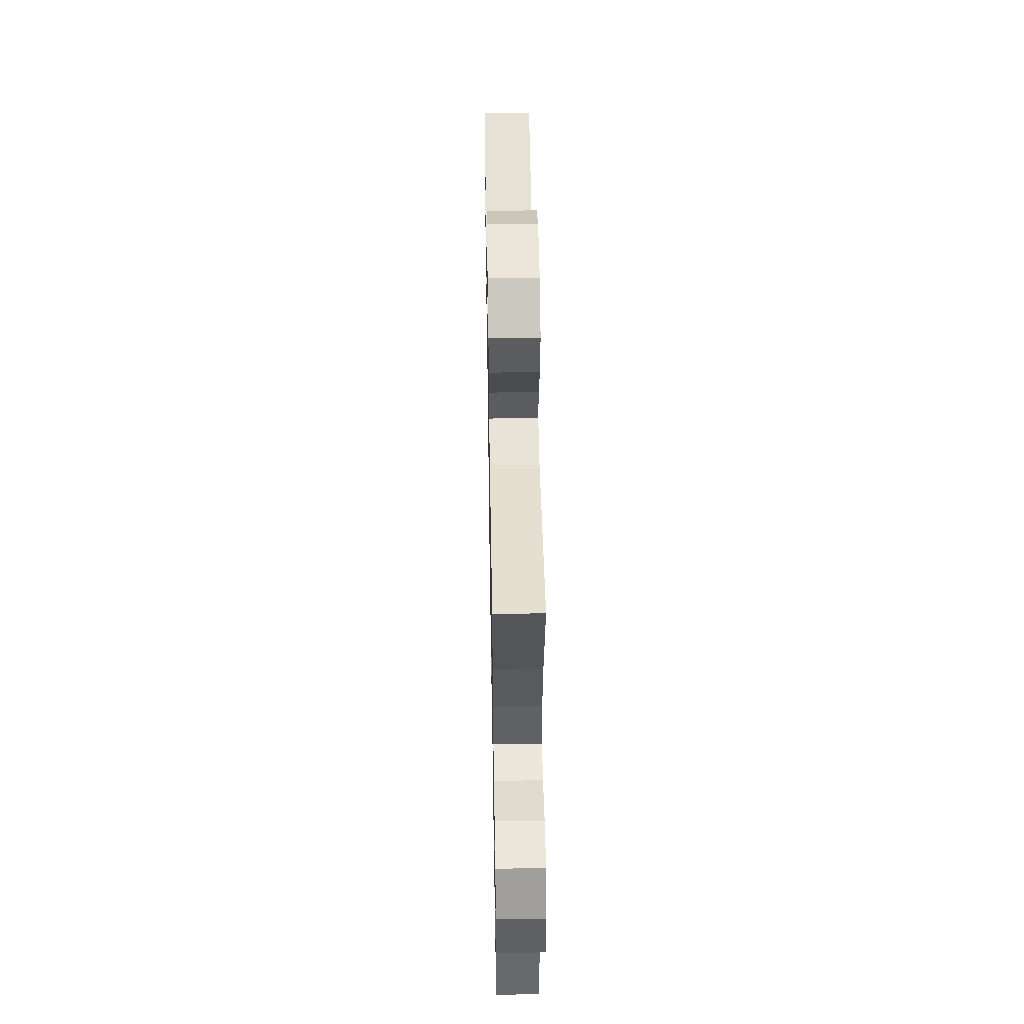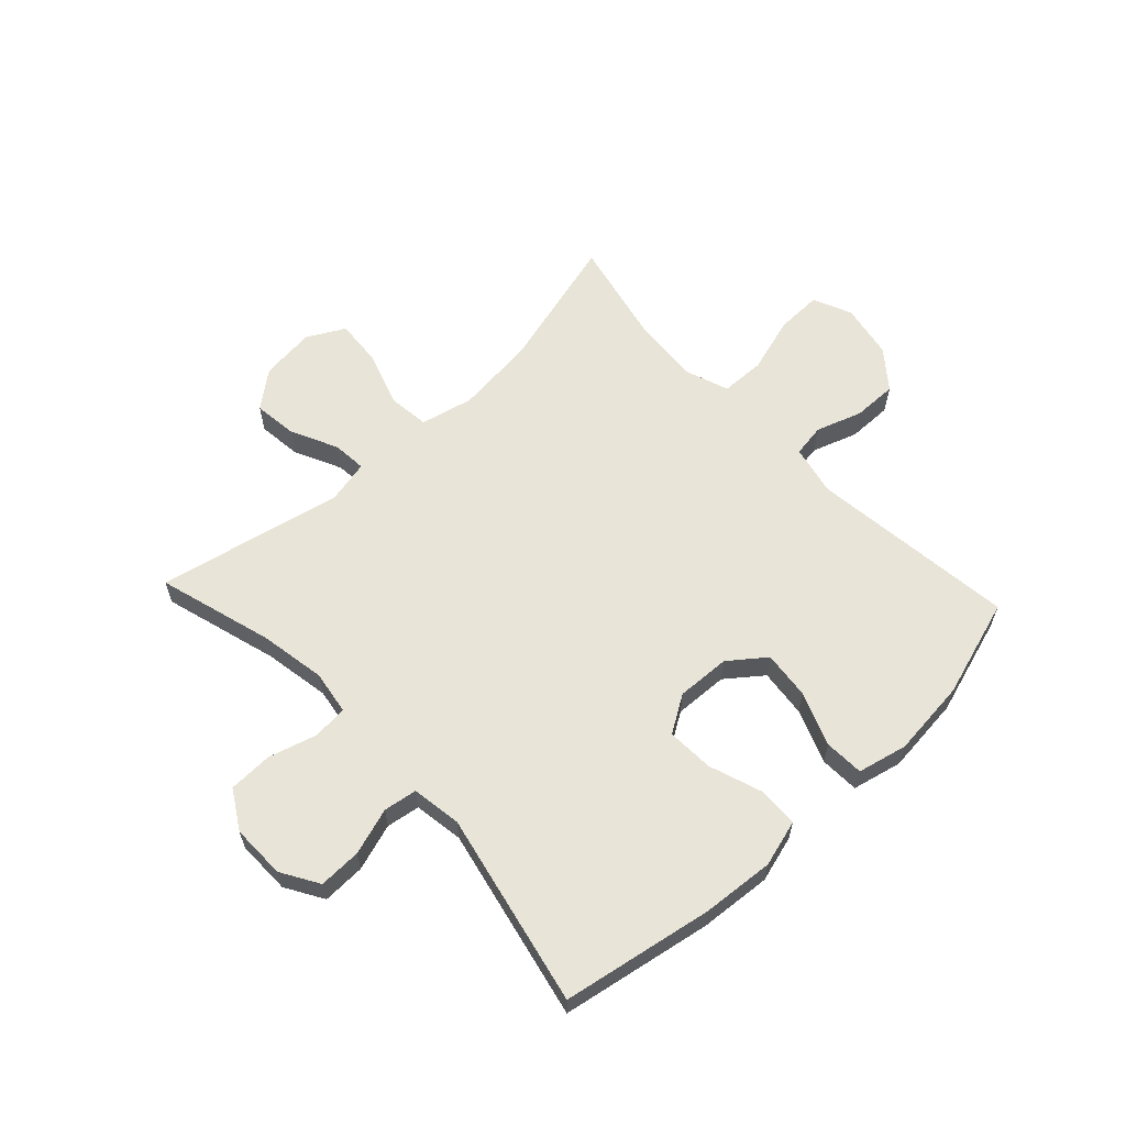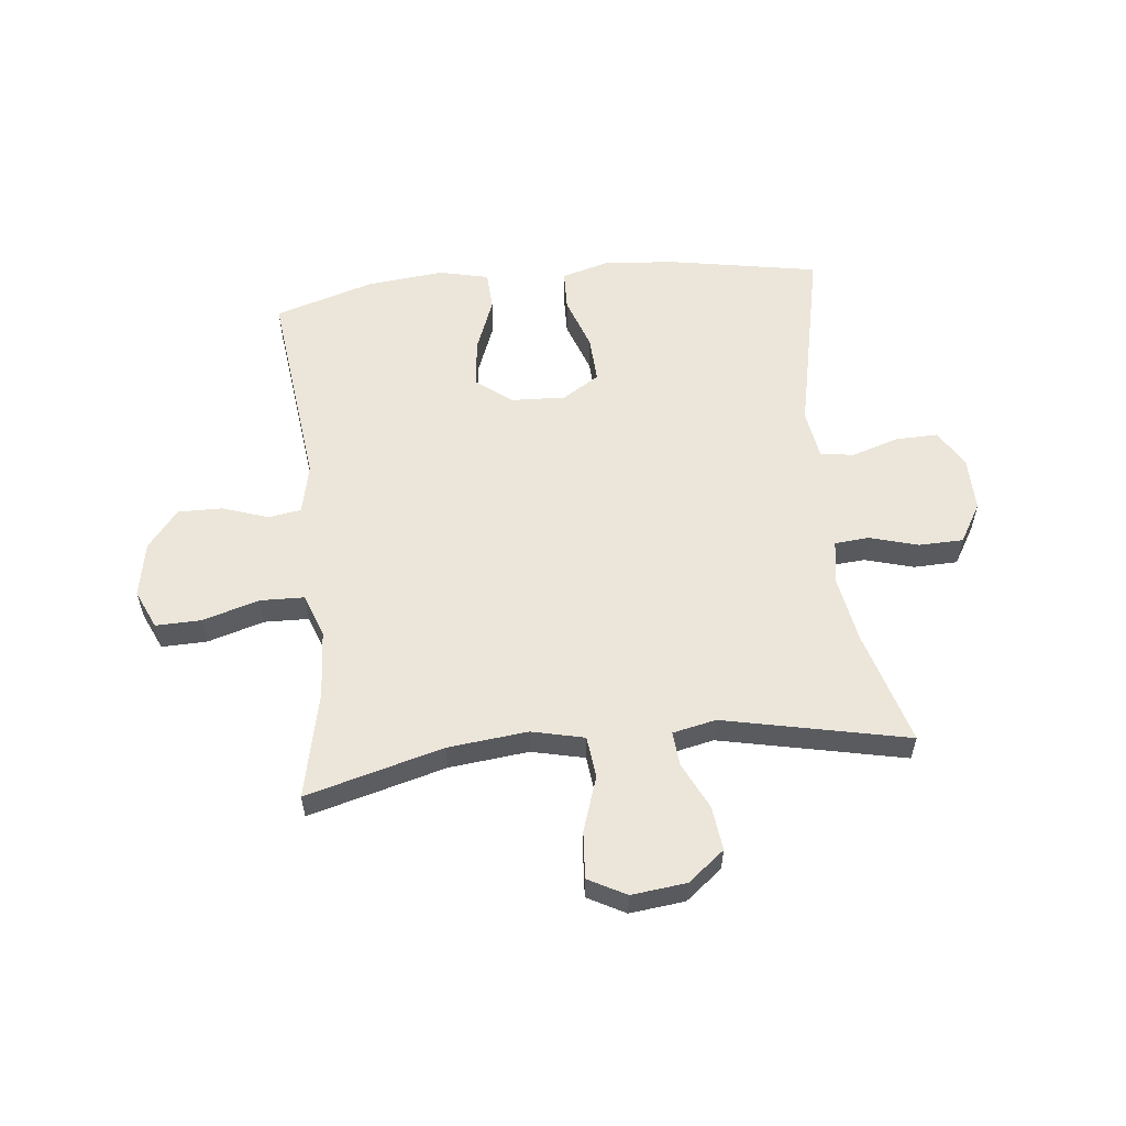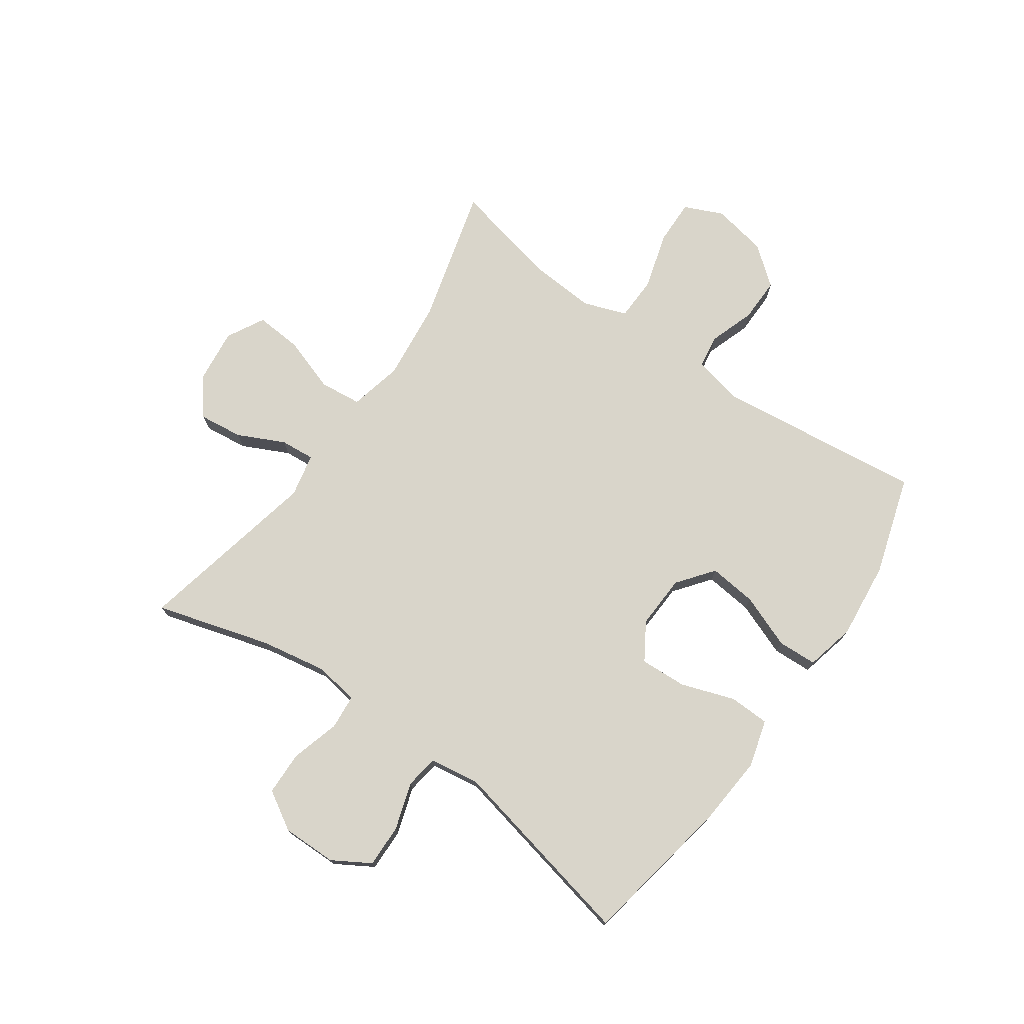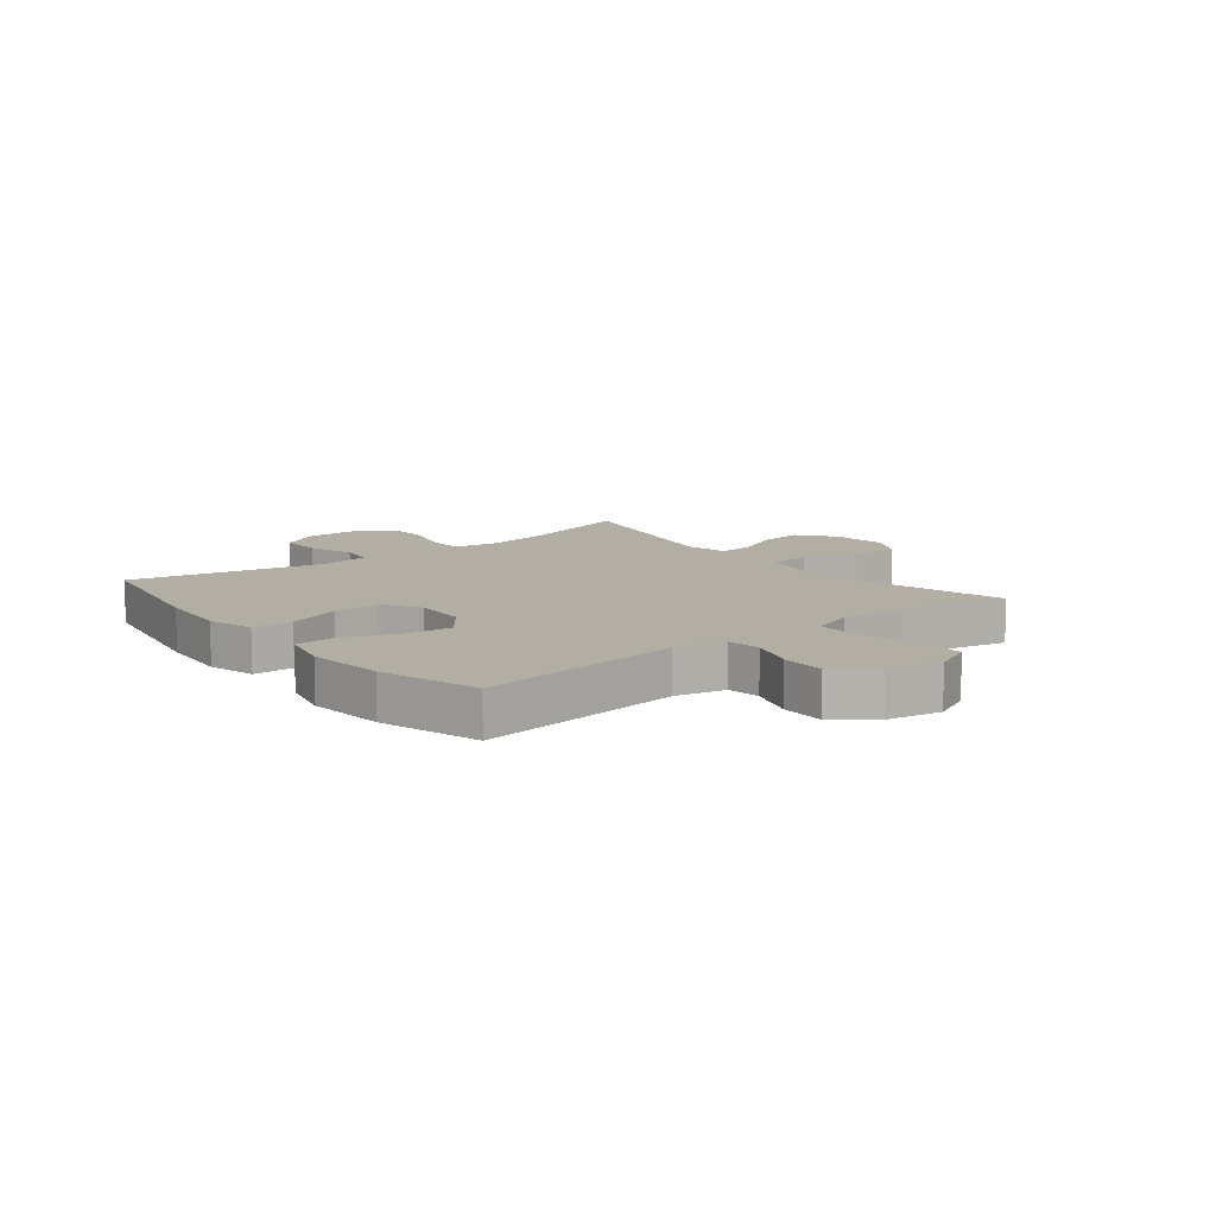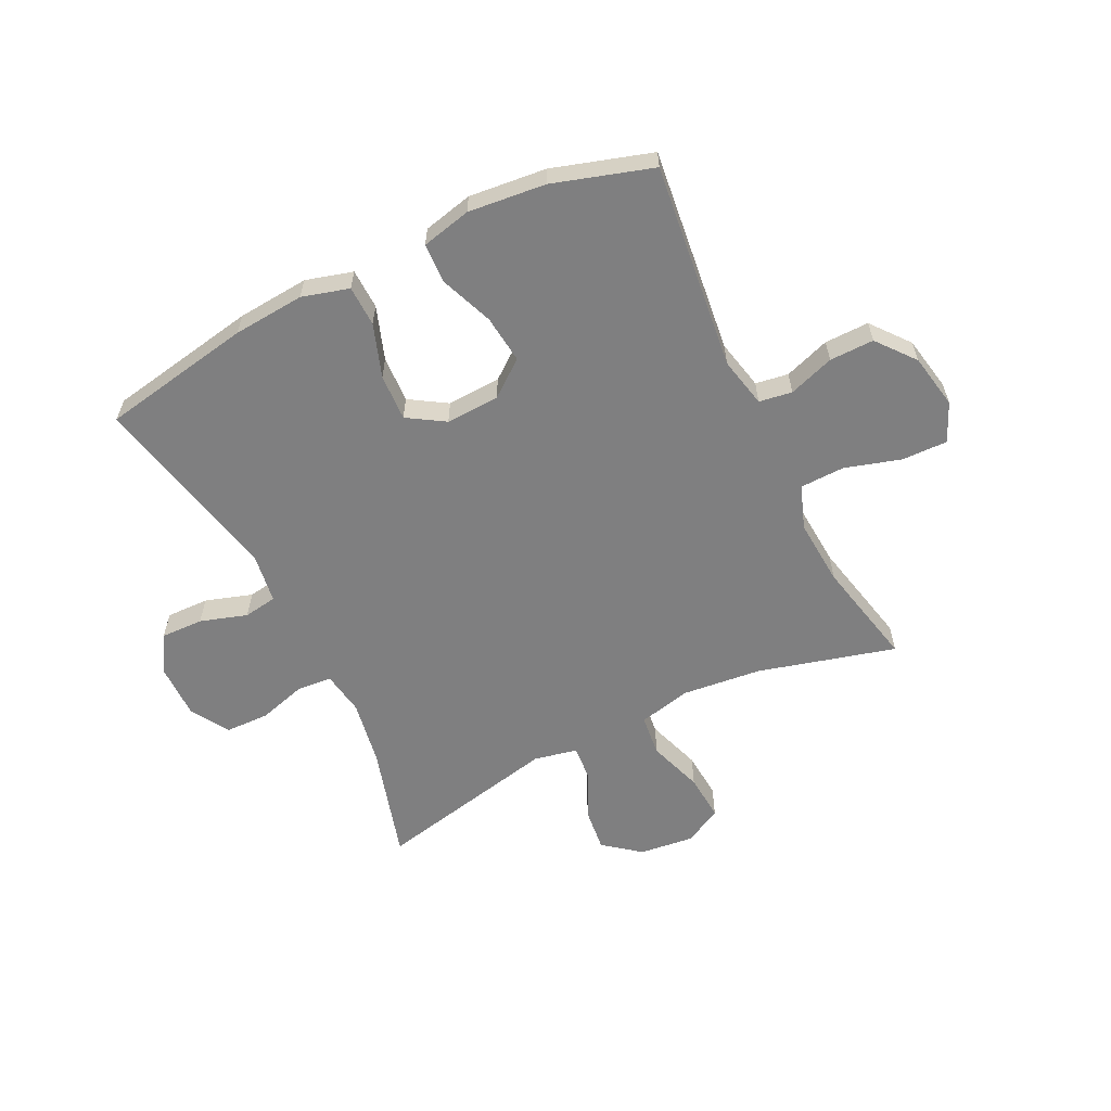
<metadata>
{"format":"obj","ext":"obj","renderer":"f3d","projection":"perspective","resolution":1024,"background":"white","views":[{"elev":49.5,"azim":89.0,"up":"+Z"},{"elev":61.3,"azim":136.9,"up":"+Y"},{"elev":57.1,"azim":-6.1,"up":"+Y"},{"elev":74.5,"azim":125.1,"up":"+Y"},{"elev":11.0,"azim":-128.5,"up":"+Y"},{"elev":-59.8,"azim":-153.8,"up":"+Y"}]}
</metadata>
<code>
v -0.5 0.07 0.5
v -0.263 0.07 0.436
v -0.125 0.07 0.421
v -0.034 0.07 0.442
v -0.026 0.07 0.514
v -0.058 0.07 0.609
v -0.064 0.07 0.69
v 0.001 0.07 0.725
v 0.096 0.07 0.714
v 0.159 0.07 0.664
v 0.15 0.07 0.588
v 0.111 0.07 0.507
v 0.106 0.07 0.448
v 0.181 0.07 0.432
v 0.5 0.07 0.5
v 0.442 0.07 0.301
v 0.422 0.07 0.187
v 0.434 0.07 0.111
v 0.494 0.07 0.106
v 0.578 0.07 0.13
v 0.654 0.07 0.128
v 0.694 0.07 0.061
v 0.693 0.07 -0.033
v 0.654 0.07 -0.098
v 0.58 0.07 -0.096
v 0.499 0.07 -0.07
v 0.441 0.07 -0.079
v 0.428 0.07 -0.165
v 0.5 0.07 -0.5
v 0.239 0.07 -0.547
v 0.115 0.07 -0.557
v 0.034 0.07 -0.534
v 0.032 0.07 -0.464
v 0.064 0.07 -0.372
v 0.068 0.07 -0.291
v 0.004 0.07 -0.251
v -0.089 0.07 -0.255
v -0.151 0.07 -0.303
v -0.142 0.07 -0.386
v -0.106 0.07 -0.479
v -0.109 0.07 -0.547
v -0.195 0.07 -0.567
v -0.329 0.07 -0.553
v -0.5 0.07 -0.5
v -0.458 0.07 -0.143
v -0.477 0.07 -0.056
v -0.534 0.07 -0.047
v -0.613 0.07 -0.074
v -0.69 0.07 -0.075
v -0.743 0.07 -0.009
v -0.761 0.07 0.086
v -0.731 0.07 0.153
v -0.652 0.07 0.151
v -0.555 0.07 0.122
v -0.478 0.07 0.124
v -0.451 0.07 0.199
v -0.459 0.07 0.315
v -0.5 0 0.5
v -0.263 0 0.436
v -0.125 0 0.421
v -0.034 0 0.442
v -0.026 0 0.514
v -0.058 0 0.609
v -0.064 0 0.69
v 0.001 0 0.725
v 0.096 0 0.714
v 0.159 0 0.664
v 0.15 0 0.588
v 0.111 0 0.507
v 0.106 0 0.448
v 0.181 0 0.432
v 0.5 0 0.5
v 0.442 0 0.301
v 0.422 0 0.187
v 0.434 0 0.111
v 0.494 0 0.106
v 0.578 0 0.13
v 0.654 0 0.128
v 0.694 0 0.061
v 0.693 0 -0.033
v 0.654 0 -0.098
v 0.58 0 -0.096
v 0.499 0 -0.07
v 0.441 0 -0.079
v 0.428 0 -0.165
v 0.5 0 -0.5
v 0.239 0 -0.547
v 0.115 0 -0.557
v 0.034 0 -0.534
v 0.032 0 -0.464
v 0.064 0 -0.372
v 0.068 0 -0.291
v 0.004 0 -0.251
v -0.089 0 -0.255
v -0.151 0 -0.303
v -0.142 0 -0.386
v -0.106 0 -0.479
v -0.109 0 -0.547
v -0.195 0 -0.567
v -0.329 0 -0.553
v -0.5 0 -0.5
v -0.458 0 -0.143
v -0.477 0 -0.056
v -0.534 0 -0.047
v -0.613 0 -0.074
v -0.69 0 -0.075
v -0.743 0 -0.009
v -0.761 0 0.086
v -0.731 0 0.153
v -0.652 0 0.151
v -0.555 0 0.122
v -0.478 0 0.124
v -0.451 0 0.199
v -0.459 0 0.315
f 51 52 53 54
f 51 54 55
f 50 51 55
f 47 48 49 50
f 46 47 50 55
f 45 46 55 56
f 43 44 45
f 42 43 45 56
f 39 40 41 42
f 38 39 42 56
f 31 32 33 34
f 31 34 35
f 28 29 30 31
f 27 28 31 35
f 23 24 25 26
f 23 26 27
f 22 23 27
f 19 20 21 22
f 18 19 22 27
f 17 18 27 35
f 14 15 16
f 13 14 16 17
f 9 10 11 12
f 9 12 13
f 8 9 13
f 5 6 7 8
f 4 5 8 13
f 3 4 13 17
f 57 1 2
f 37 38 56 57
f 36 37 57 2
f 17 35 36
f 2 3 17 36
f 111 110 109 108
f 112 111 108
f 112 108 107
f 107 106 105 104
f 112 107 104 103
f 113 112 103 102
f 102 101 100
f 113 102 100 99
f 99 98 97 96
f 113 99 96 95
f 91 90 89 88
f 92 91 88
f 88 87 86 85
f 92 88 85 84
f 83 82 81 80
f 84 83 80
f 84 80 79
f 79 78 77 76
f 84 79 76 75
f 92 84 75 74
f 73 72 71
f 74 73 71 70
f 69 68 67 66
f 70 69 66
f 70 66 65
f 65 64 63 62
f 70 65 62 61
f 74 70 61 60
f 59 58 114
f 114 113 95 94
f 59 114 94 93
f 93 92 74
f 93 74 60 59
f 1 58 59 2
f 2 59 60 3
f 3 60 61 4
f 4 61 62 5
f 5 62 63 6
f 6 63 64 7
f 7 64 65 8
f 8 65 66 9
f 9 66 67 10
f 10 67 68 11
f 11 68 69 12
f 12 69 70 13
f 13 70 71 14
f 14 71 72 15
f 15 72 73 16
f 16 73 74 17
f 17 74 75 18
f 18 75 76 19
f 19 76 77 20
f 20 77 78 21
f 21 78 79 22
f 22 79 80 23
f 23 80 81 24
f 24 81 82 25
f 25 82 83 26
f 26 83 84 27
f 27 84 85 28
f 28 85 86 29
f 29 86 87 30
f 30 87 88 31
f 31 88 89 32
f 32 89 90 33
f 33 90 91 34
f 34 91 92 35
f 35 92 93 36
f 36 93 94 37
f 37 94 95 38
f 38 95 96 39
f 39 96 97 40
f 40 97 98 41
f 41 98 99 42
f 42 99 100 43
f 43 100 101 44
f 44 101 102 45
f 45 102 103 46
f 46 103 104 47
f 47 104 105 48
f 48 105 106 49
f 49 106 107 50
f 50 107 108 51
f 51 108 109 52
f 52 109 110 53
f 53 110 111 54
f 54 111 112 55
f 55 112 113 56
f 56 113 114 57
f 57 114 58 1

</code>
